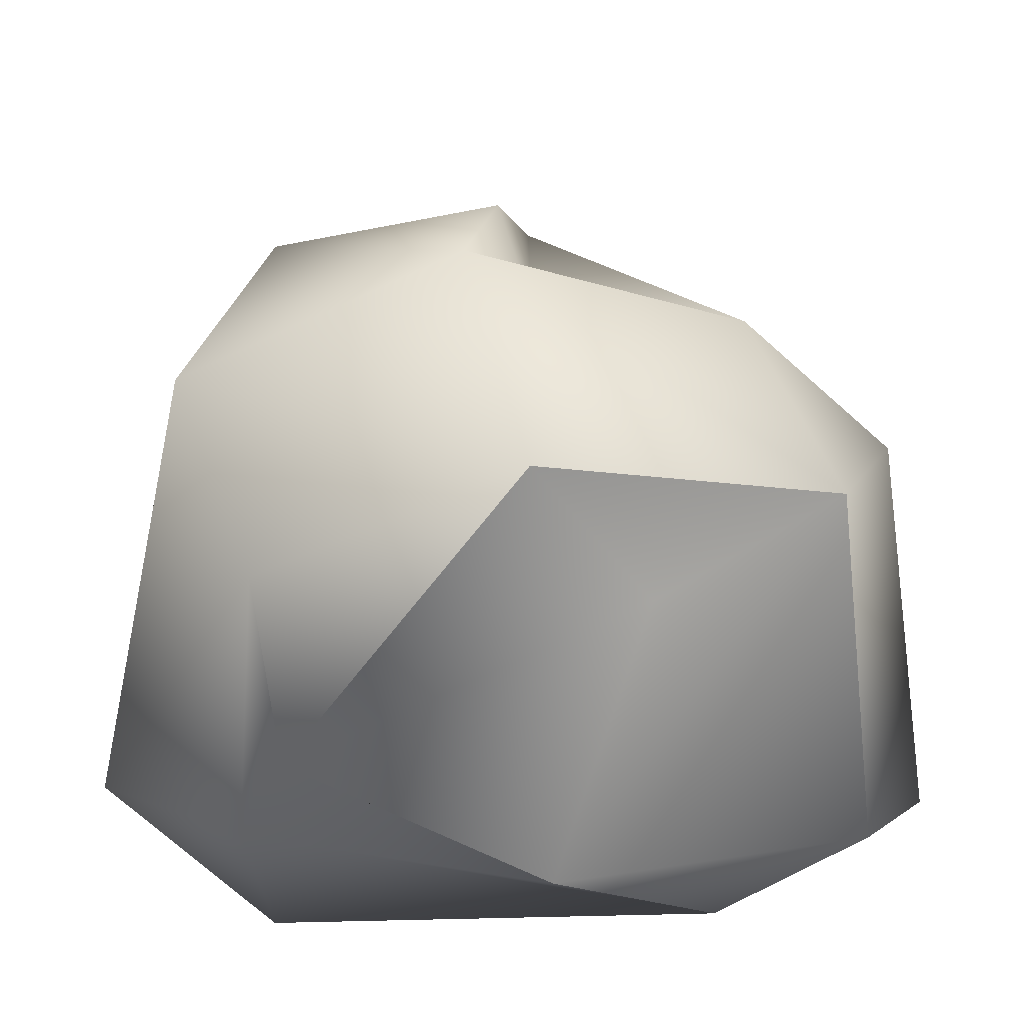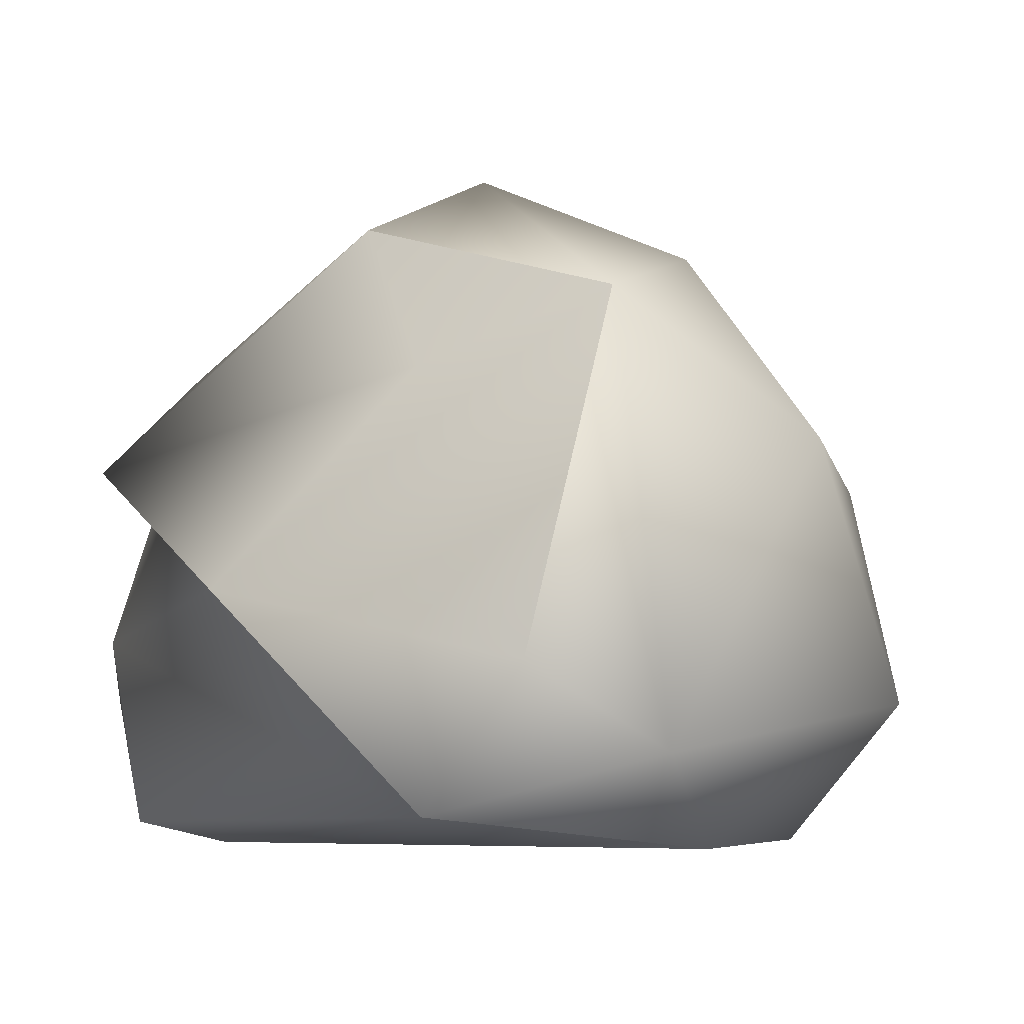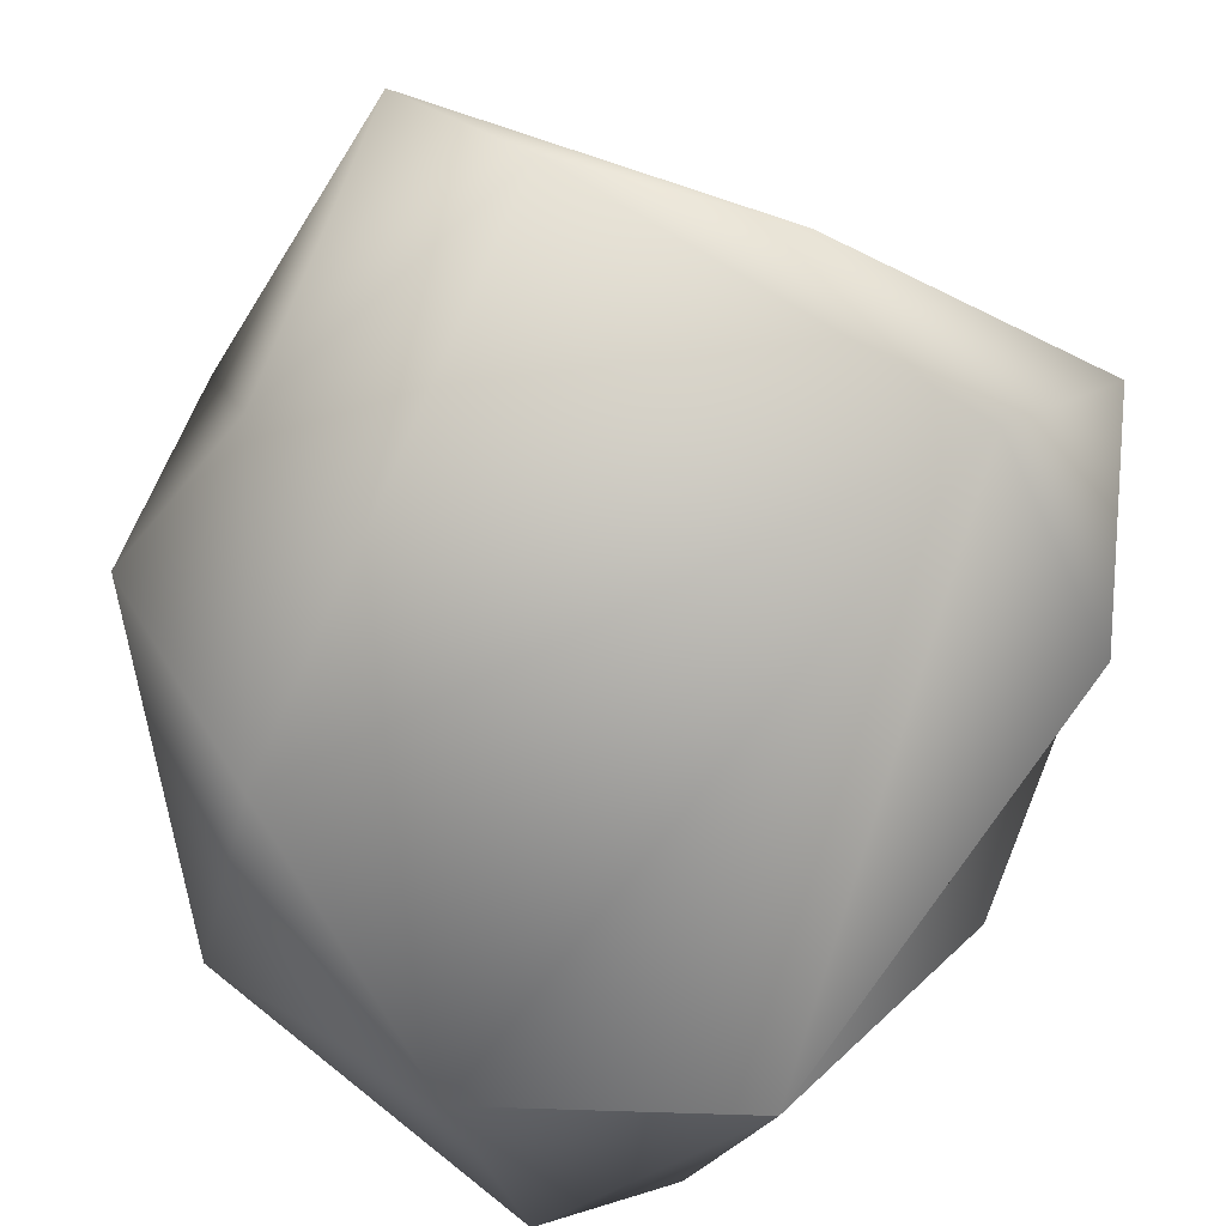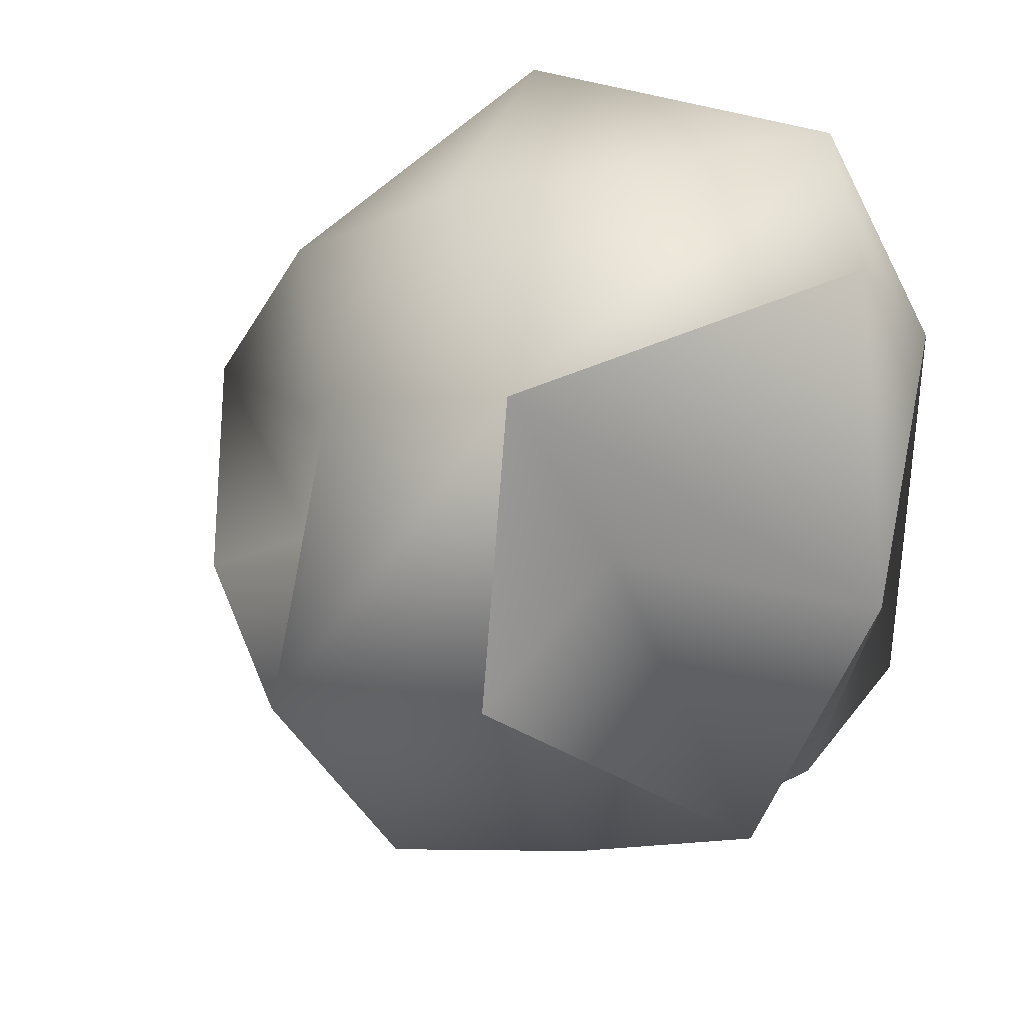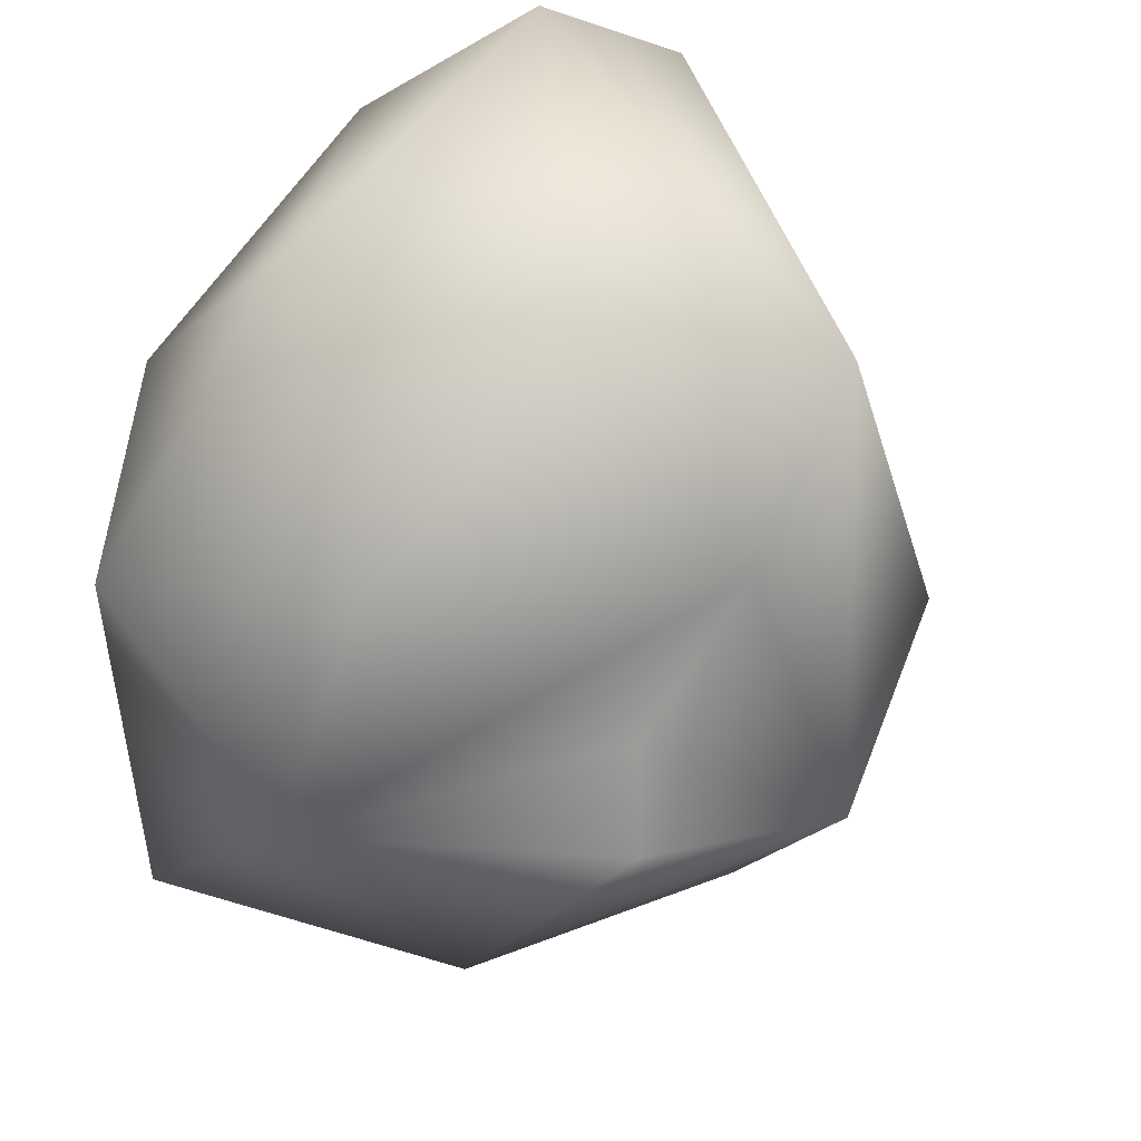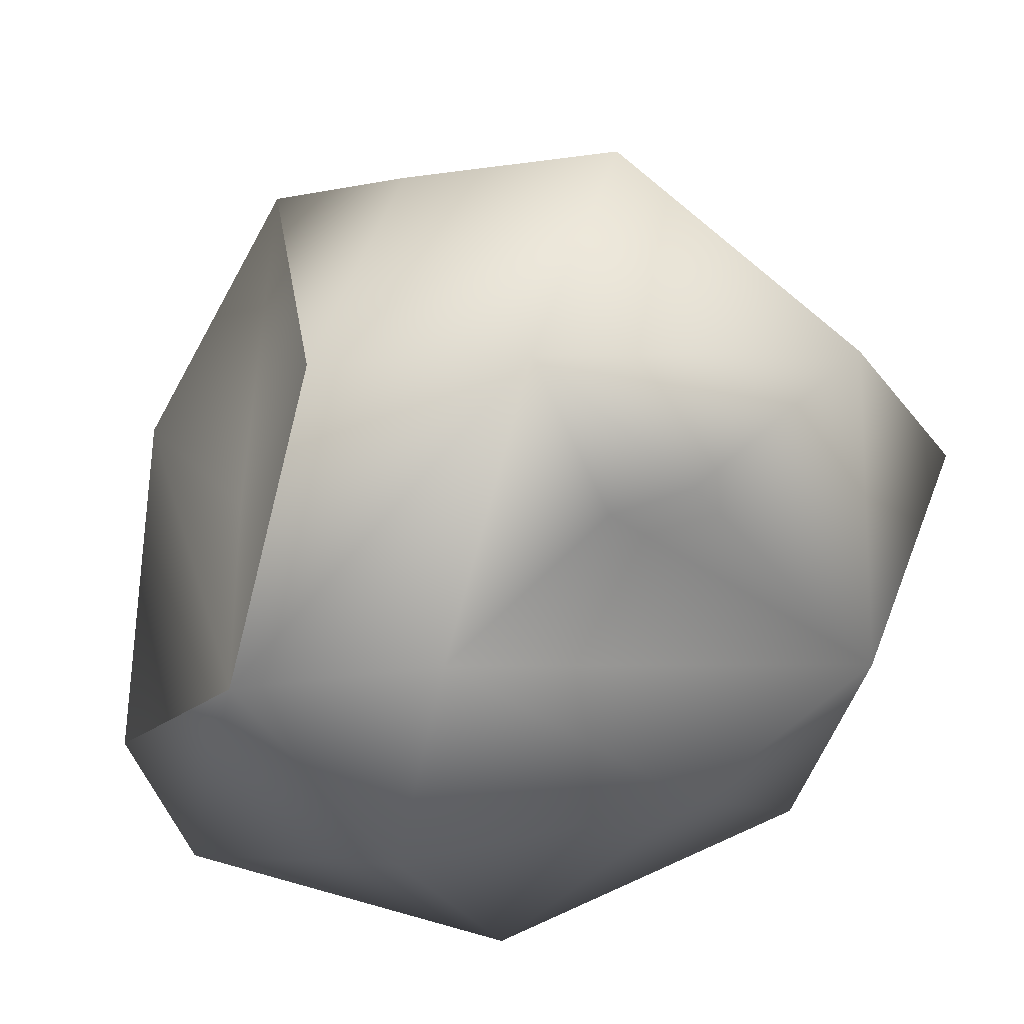
<metadata>
{"format":"obj","ext":"obj","renderer":"f3d","projection":"perspective","resolution":1024,"background":"white","views":[{"elev":45.8,"azim":-90.8,"up":"+Y"},{"elev":-3.8,"azim":-42.2,"up":"+Y"},{"elev":-74.3,"azim":146.4,"up":"+Y"},{"elev":36.8,"azim":-138.1,"up":"+Z"},{"elev":52.3,"azim":134.5,"up":"+Z"},{"elev":73.2,"azim":22.0,"up":"+Y"}]}
</metadata>
<code>
v -0.8622 -0.09619 0.09588
v -0.6451 -0.239 0.7897
v -0.3291 0.5066 0.7053
v -0.4565 0.4117 -0.5204
v -0.7586 0.1764 -0.4549
v -0.4087 -0.3348 -0.9045
v 0.2123 -0.5633 -0.8439
v 0.6209 0.3853 -0.5226
v 0.4104 0.6738 -0.002971
v 0.891 0.1885 0.075
v -0.1126 -0.6128 0.7513
v -0.2042 -0.6642 -0.7578
v 0.4711 -0.6311 0.452
v 0.0994 0.2155 0.8712
v -0.4164 -0.4121 0.9502
v -0.6265 -0.5425 0.4723
v -0.6517 -0.194 -0.5719
v 0.6465 -0.5737 -0.6978
v 0.9039 -0.2971 -0.6191
v 0.6382 0.1479 0.4934
v 0.3388 -0.3264 0.8749
v 0.8541 -0.3539 0.3331
v 0.81 -0.4378 -0.05385
v 0.07473 0.623 0.5193
v -0.4955 0.3686 0.3042
v -0.6043 -0.5916 -0.5271
v -0.5786 0.08888 -0.4765
v -0.4223 0.6892 0.05217
v 0.02255 0.8704 -0.07593
v -0.02249 0.5591 -0.6909
v 0.2599 0.5182 0.0693
g stone_stone_stone
f 1 2 3
f 4 5 28
f 8 9 10
f 11 12 13
f 14 3 15
f 16 1 17
f 4 6 17
f 13 12 18
f 19 8 10
f 20 21 22
f 20 10 24
f 14 24 3
f 5 25 28
f 6 26 17
f 1 25 5
f 27 17 1
f 28 3 29
f 30 28 29
f 21 13 22
f 13 23 22
f 3 24 29
f 24 31 29
f 11 13 21
f 15 21 14
f 1 16 2
f 15 11 21
f 6 30 7
f 31 9 29
f 9 8 29
f 16 26 12
f 26 6 12
f 24 10 31
f 5 27 1
f 4 27 5
f 19 10 23
f 4 17 27
f 20 14 21
f 20 24 14
f 7 18 12
f 16 17 26
f 13 18 23
f 3 2 15
f 2 16 15
f 30 4 28
f 4 30 6
f 23 10 22
f 15 16 11
f 12 11 16
f 22 10 20
f 3 28 25
f 1 3 25
f 8 30 29
f 30 8 7
f 7 8 19
f 18 7 19
f 23 18 19
f 7 12 6
f 31 10 9

</code>
